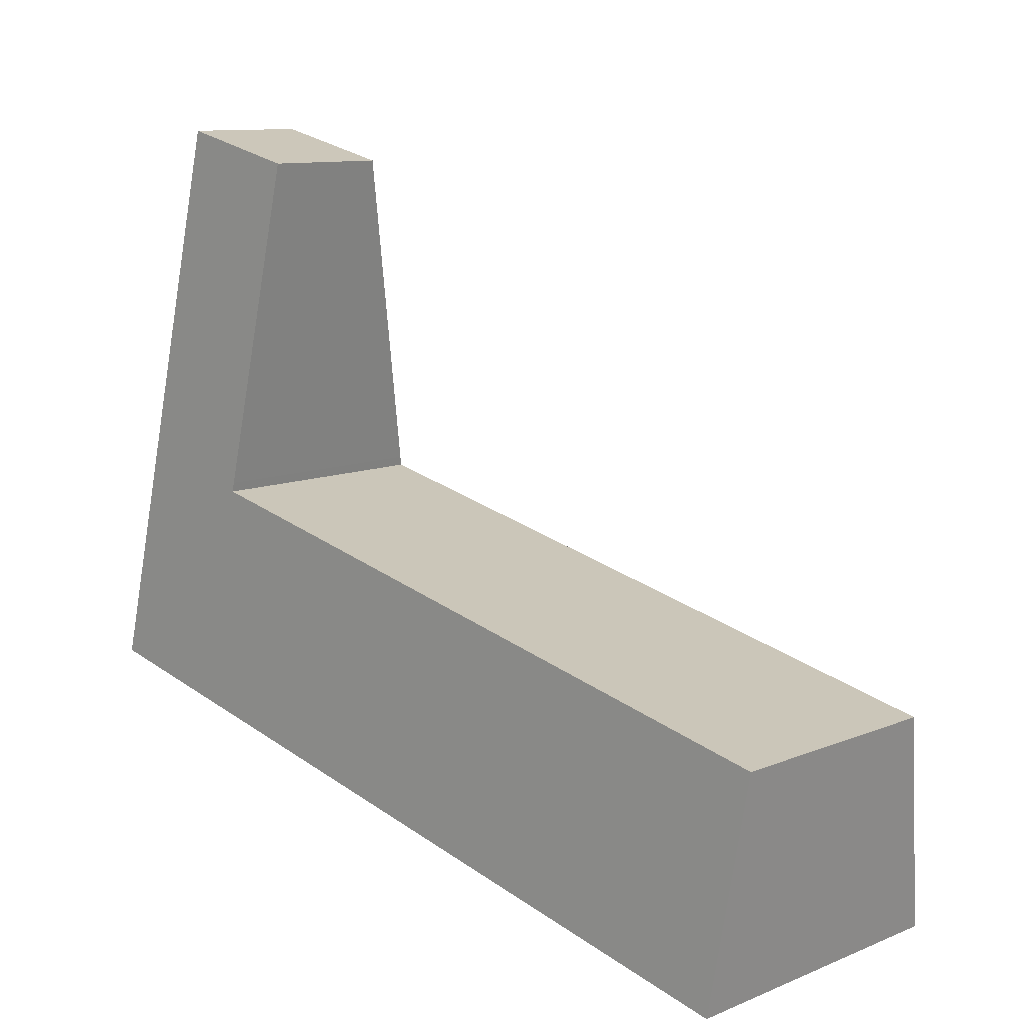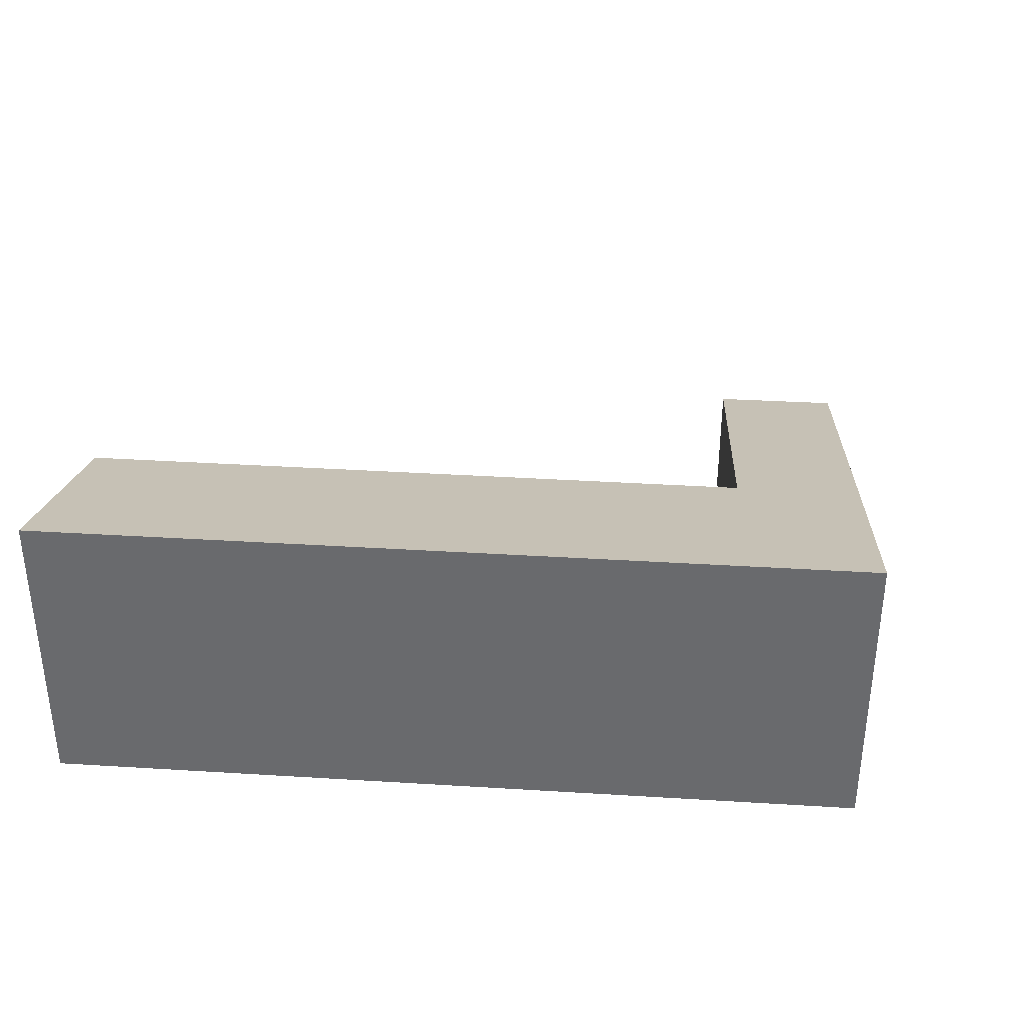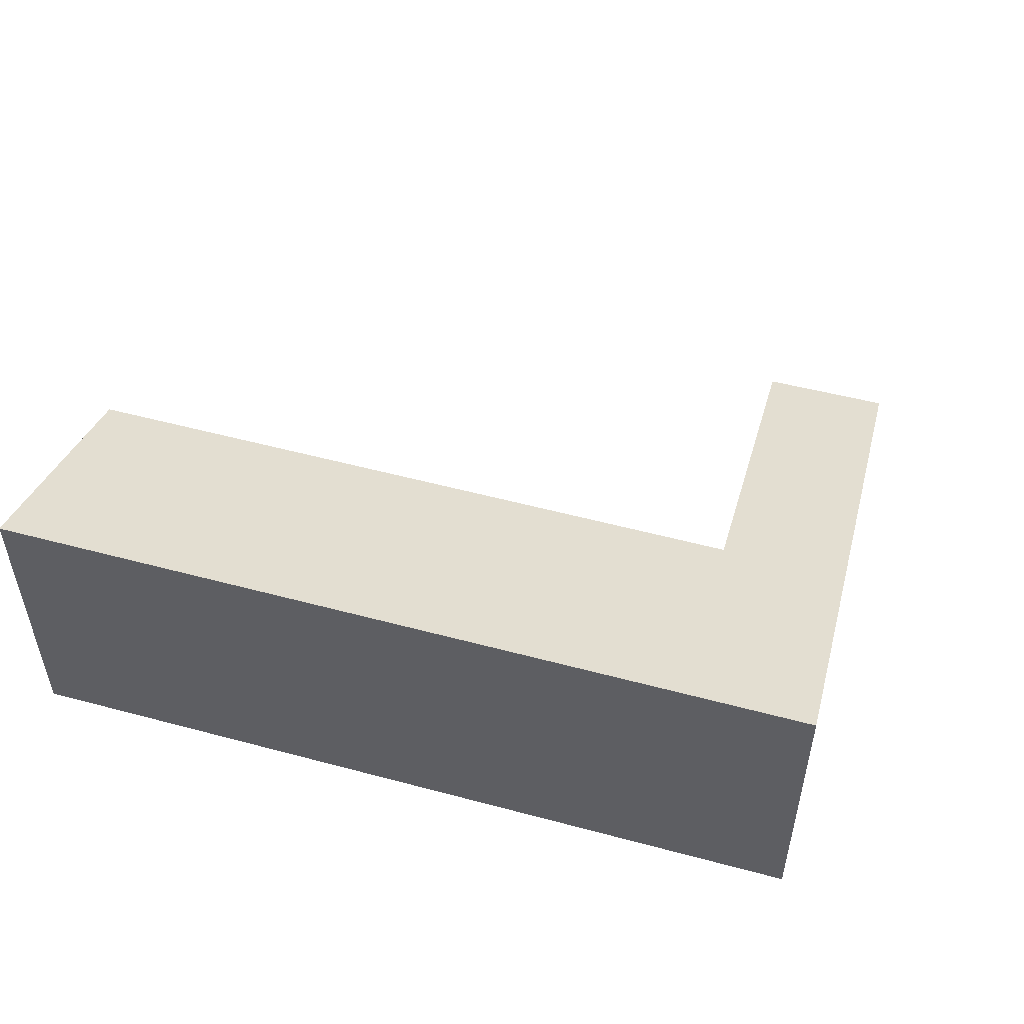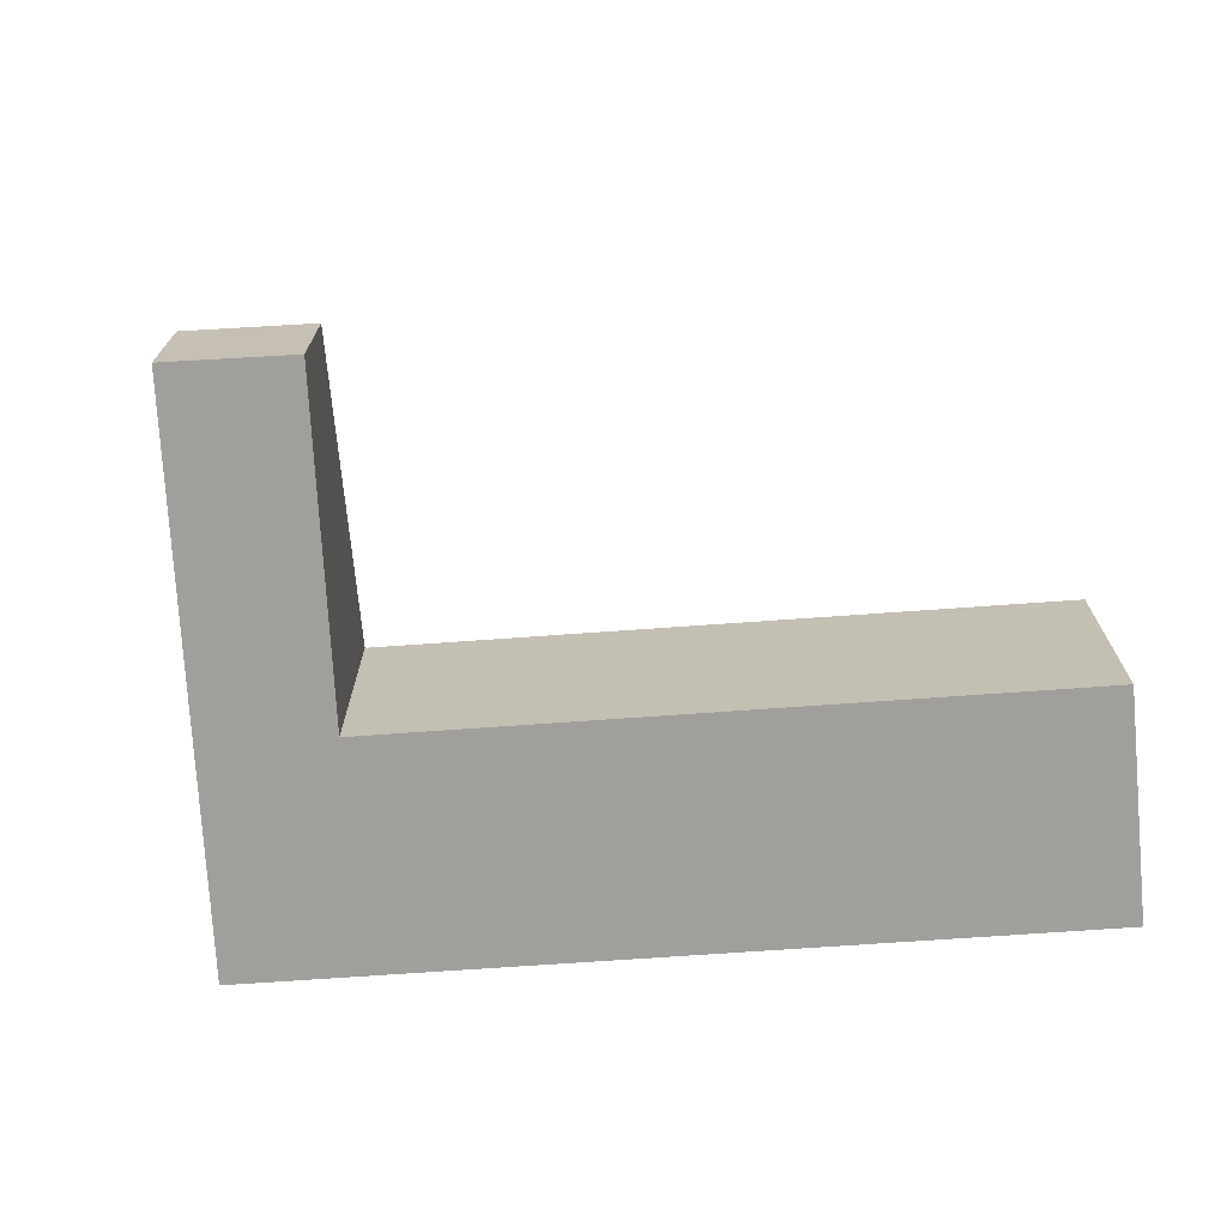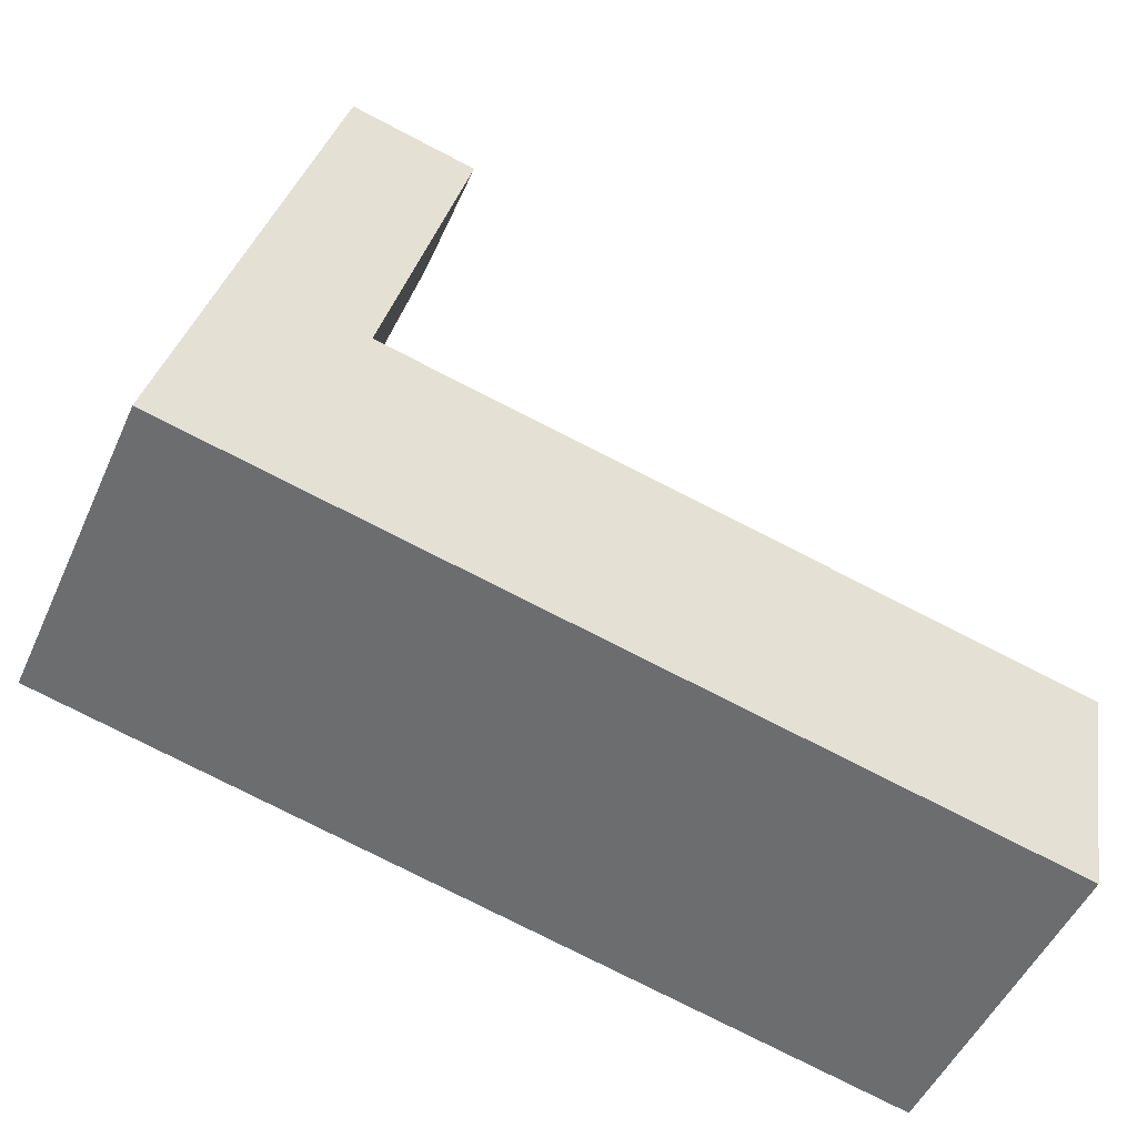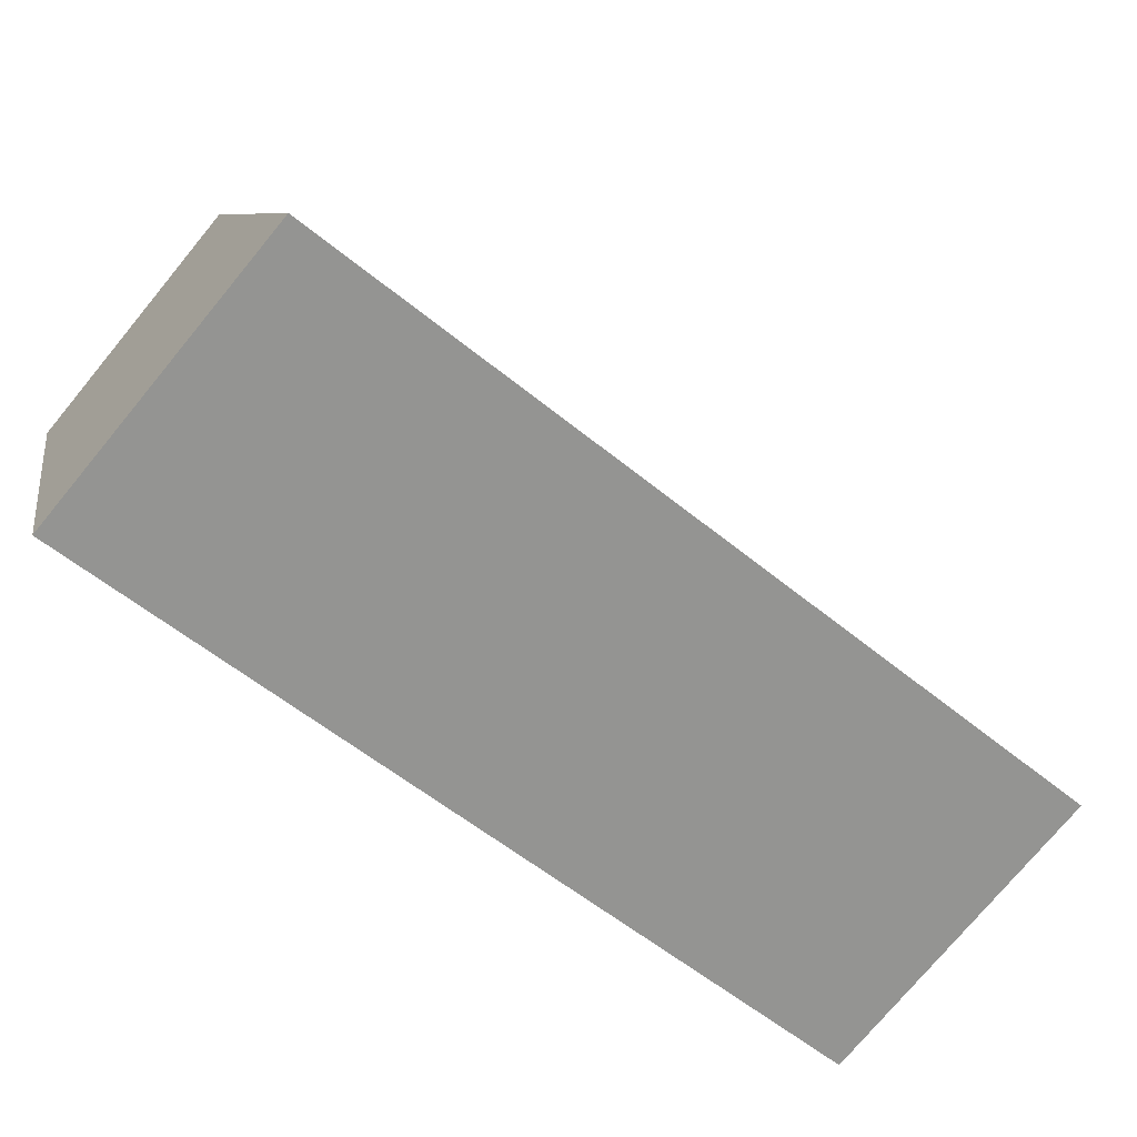
<metadata>
{"format":"obj","ext":"obj","renderer":"f3d","projection":"perspective","resolution":1024,"background":"white","views":[{"elev":10.7,"azim":44.6,"up":"+Z"},{"elev":36.3,"azim":-162.8,"up":"+Y"},{"elev":52.4,"azim":-151.3,"up":"+Y"},{"elev":-71.2,"azim":16.6,"up":"+Y"},{"elev":-50.6,"azim":-23.9,"up":"+Z"},{"elev":-74.7,"azim":140.5,"up":"+Z"}]}
</metadata>
<code>
v  8.874 3.353 -1.978
v  1.977 2.536 2.155
v  9.34 2.534 0.521
v  8.731 3.353 -1.946
v  0 3.353 2.053e-16
v  1.517 1.33 6.09
v  0.637 2.503 2.559
v  2.002 2.503 2.255
v  2.866 1.336 5.77
v  2.866 -3.533e-16 5.77
v  1.517 -3.729e-16 6.09
v  1.977 -1.32e-16 2.155
v  9.34 -3.19e-17 0.521
v  2.002 -1.381e-16 2.255
v  8.874 1.211e-16 -1.978
v  0 0 0
v  8.731 1.192e-16 -1.946
v  0.637 -1.567e-16 2.559
g defaultobject
f 1 2 3
f 2 1 4
f 2 4 5
f 2 5 6
f 6 5 7
f 8 6 9
f 6 8 2
f 6 10 9
f 10 6 11
f 12 3 2
f 3 12 13
f 10 8 9
f 8 10 14
f 8 14 2
f 2 14 12
f 3 15 1
f 15 3 13
f 15 4 1
f 4 15 5
f 5 15 16
f 16 15 17
f 16 7 5
f 7 16 6
f 6 16 18
f 6 18 11
f 15 13 17
f 16 17 13
f 12 16 13
f 18 16 12
f 14 18 12
f 10 18 14
f 11 18 10

</code>
